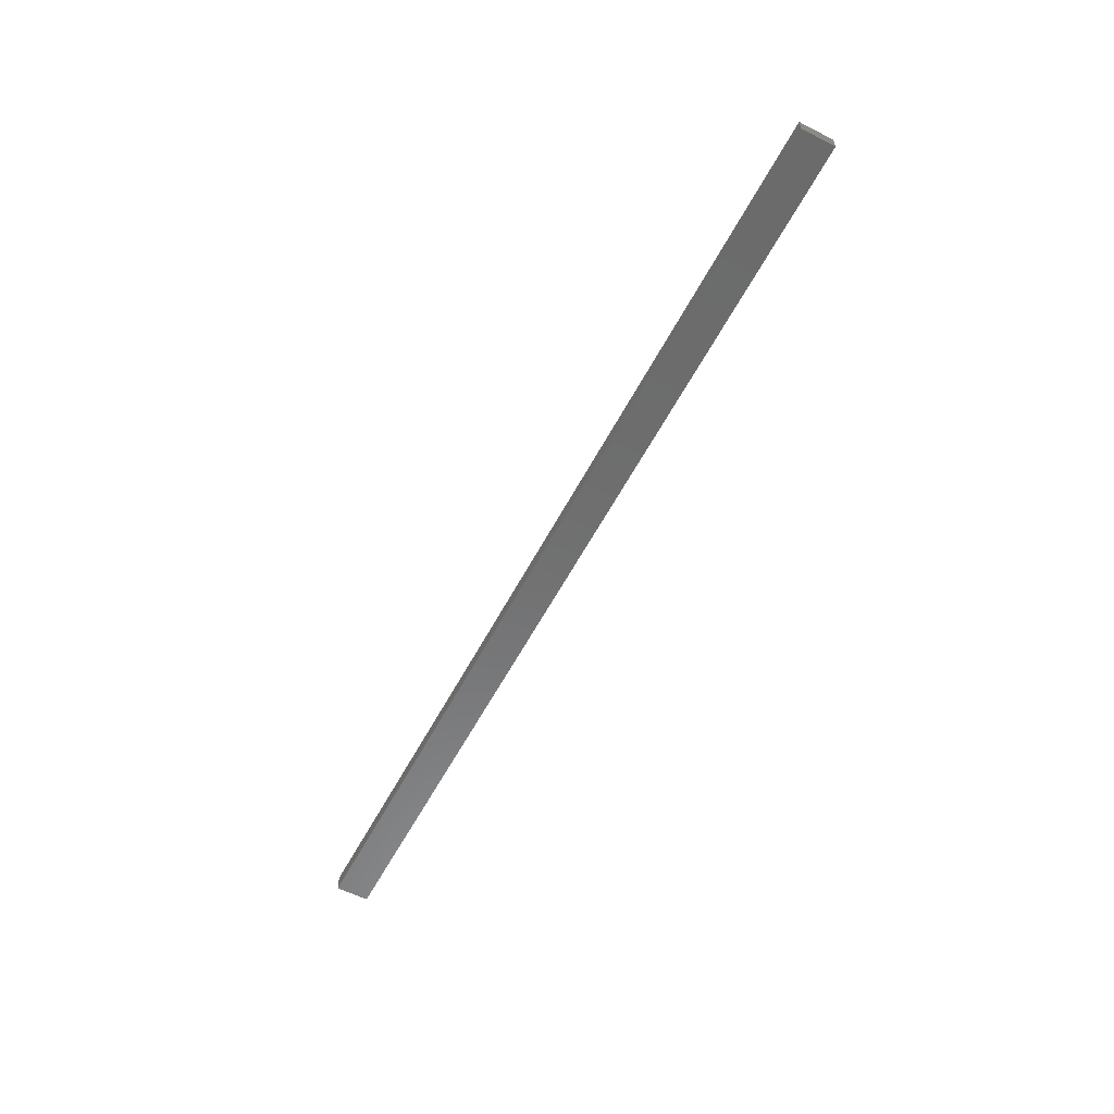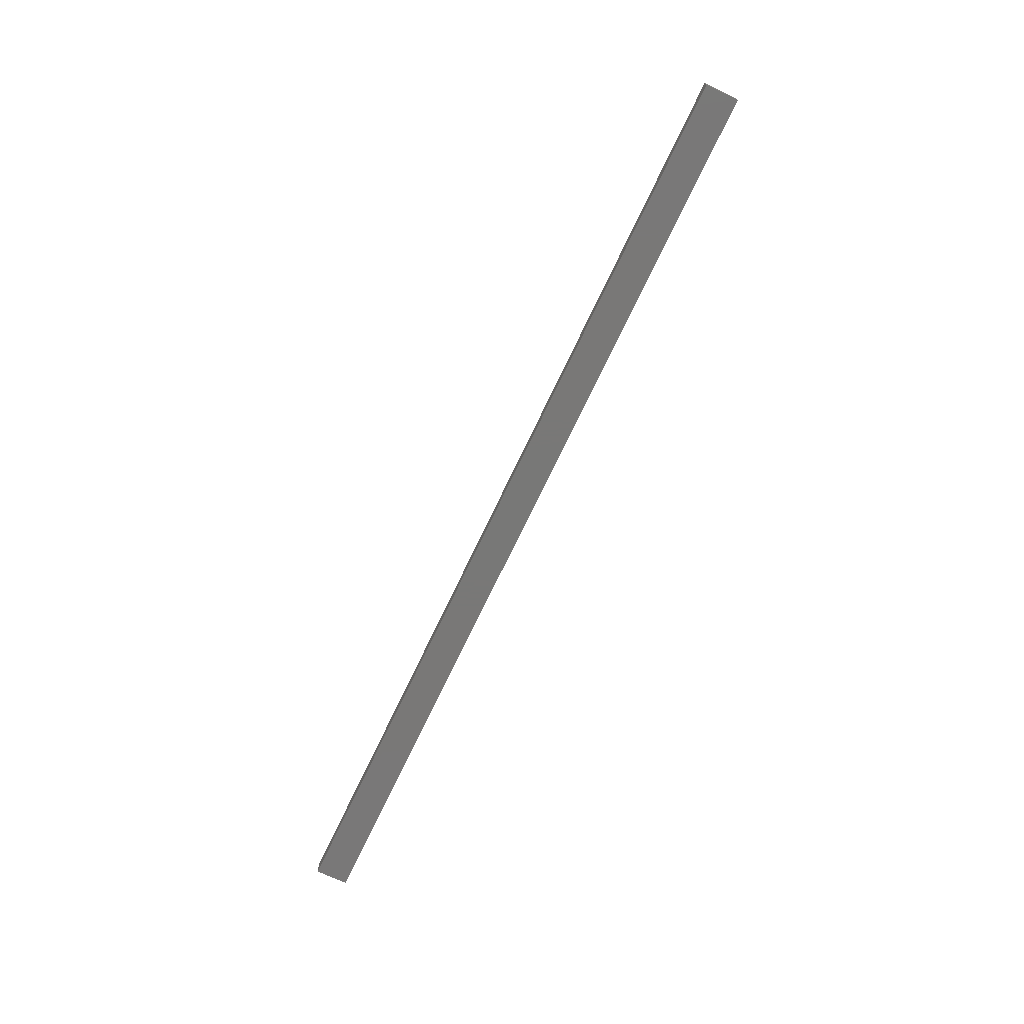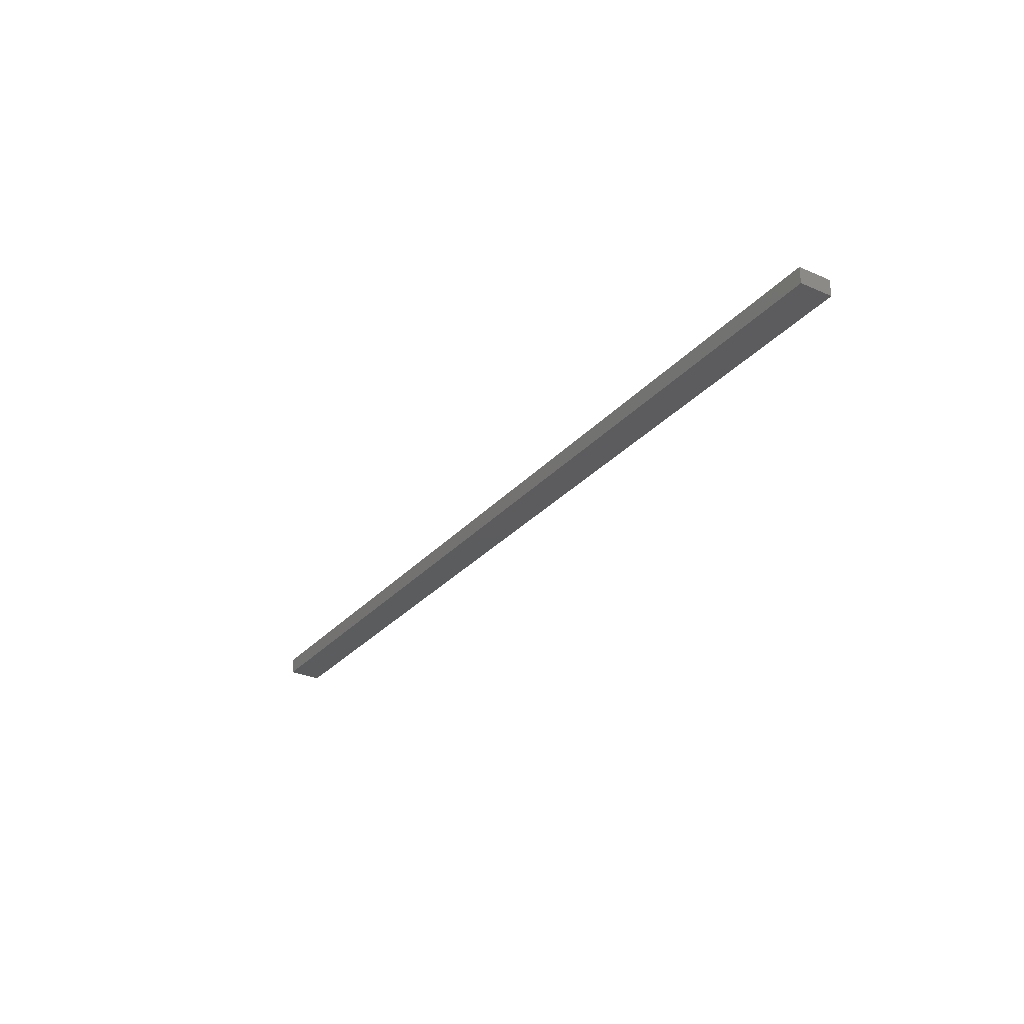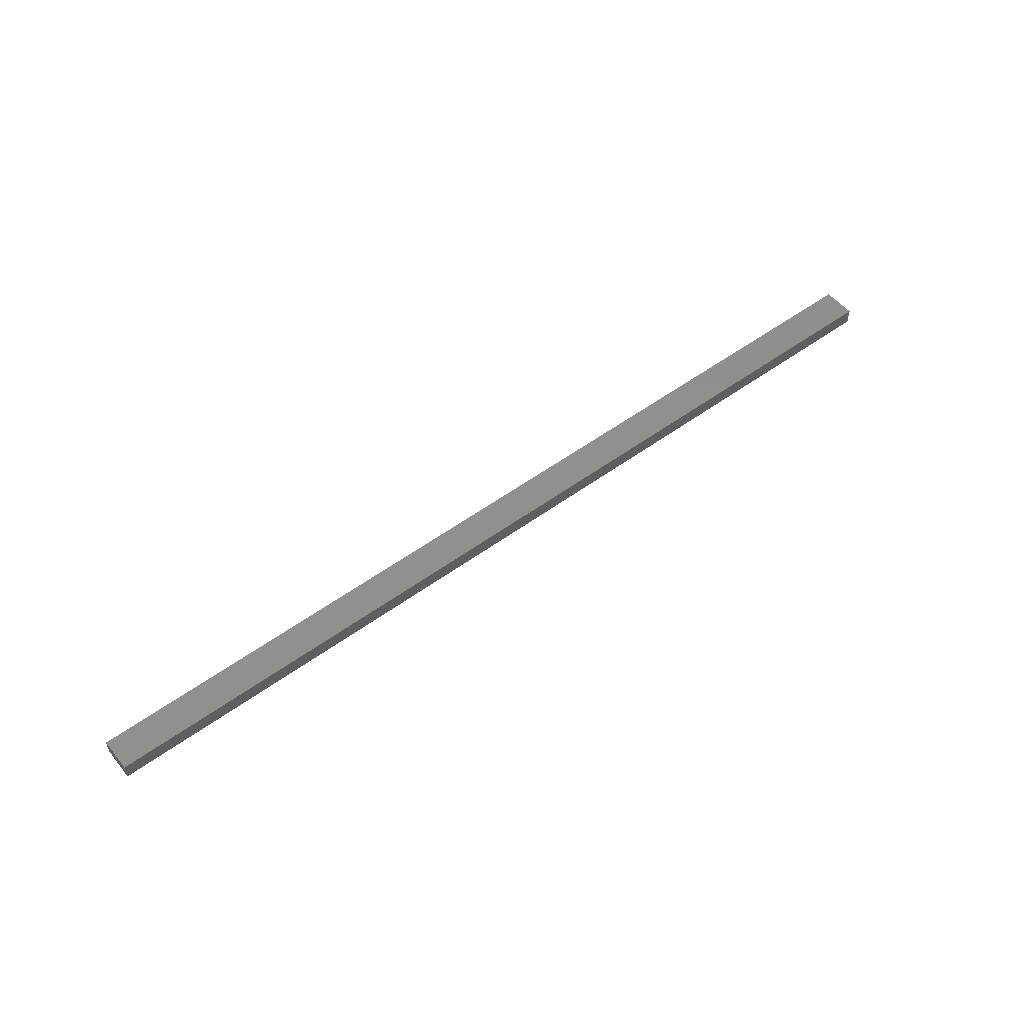
<metadata>
{"format":"stl","ext":"stl","renderer":"f3d","projection":"perspective","resolution":1024,"background":"white","views":[{"elev":-58.1,"azim":-117.6,"up":"+Z"},{"elev":-71.1,"azim":-115.2,"up":"+Z"},{"elev":-29.3,"azim":-122.8,"up":"+Z"},{"elev":53.0,"azim":141.9,"up":"+Z"}]}
</metadata>
<code>
# stl→obj: 8 verts, 12 faces
v 0.8239 0.6023 0.2284
v 0.8239 0.5433 0.2284
v 0.8239 0.5433 0.1989
v 0.8239 0.6023 0.1989
v -0.8288 0.5433 0.1989
v -0.8288 0.5433 0.2284
v -0.8288 0.6023 0.1989
v -0.8288 0.6023 0.2284
f 1 2 3
f 1 3 4
f 5 3 2
f 5 2 6
f 5 7 4
f 5 4 3
f 8 6 2
f 8 2 1
f 8 1 4
f 8 4 7
f 8 7 5
f 8 5 6

</code>
